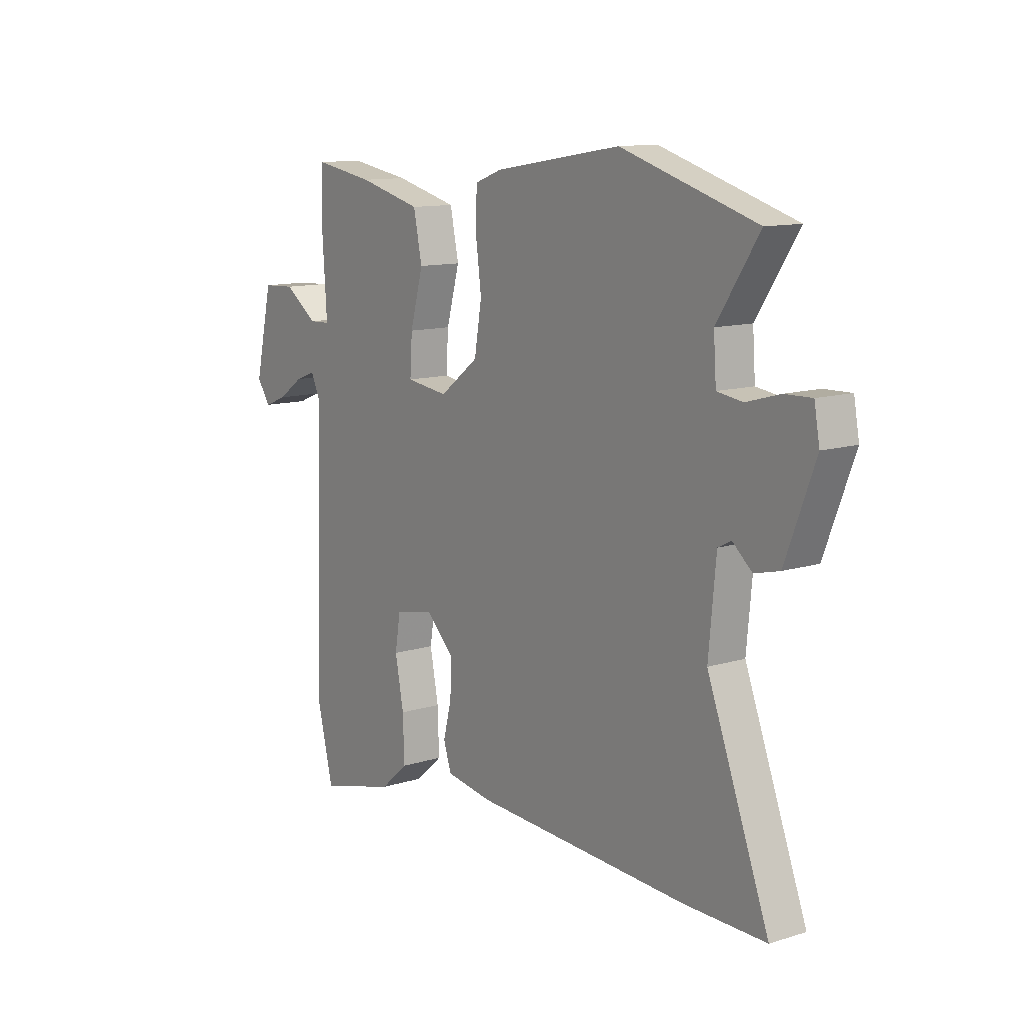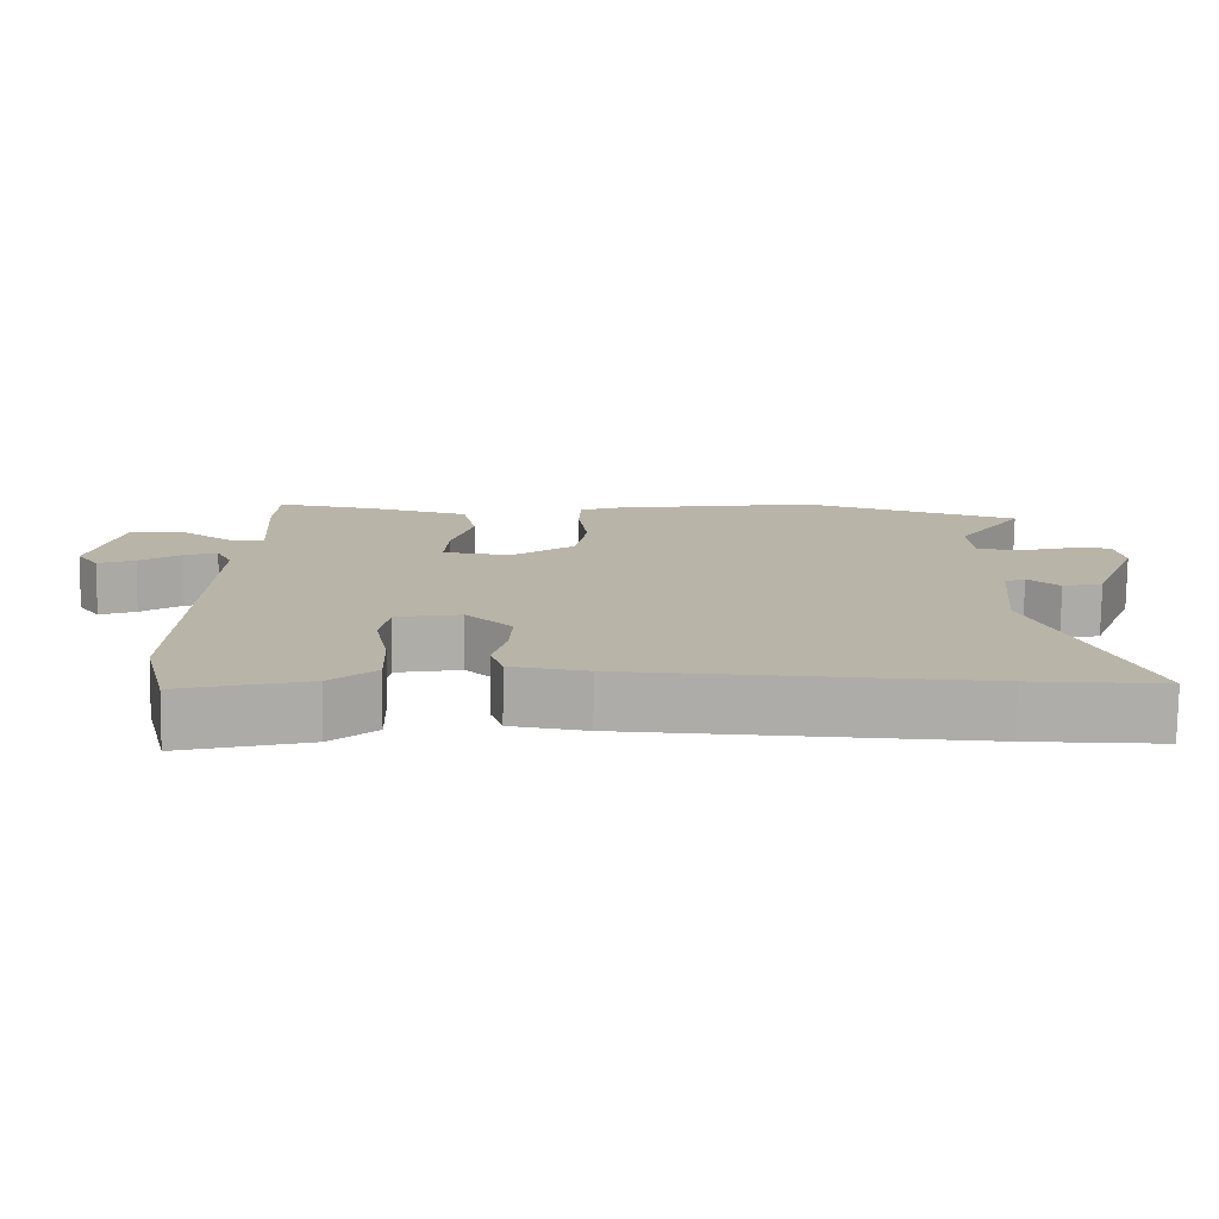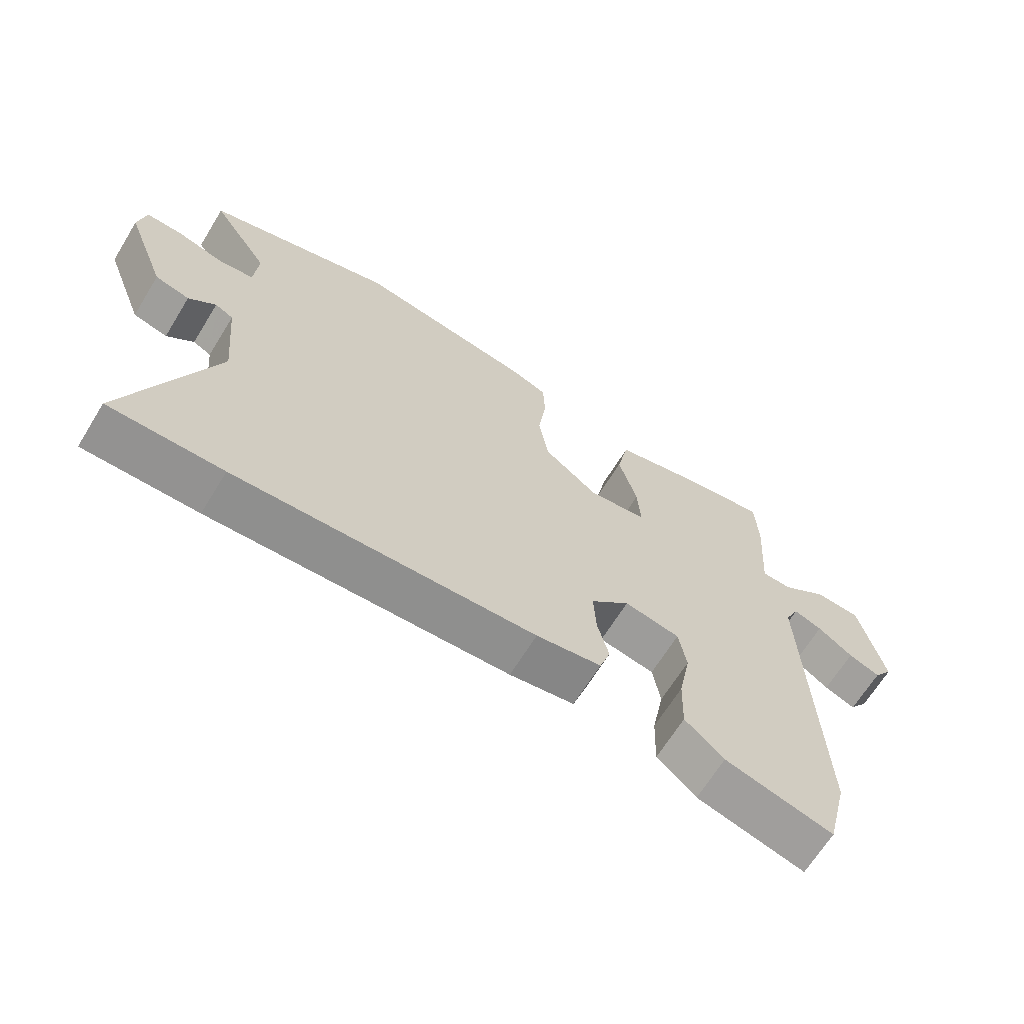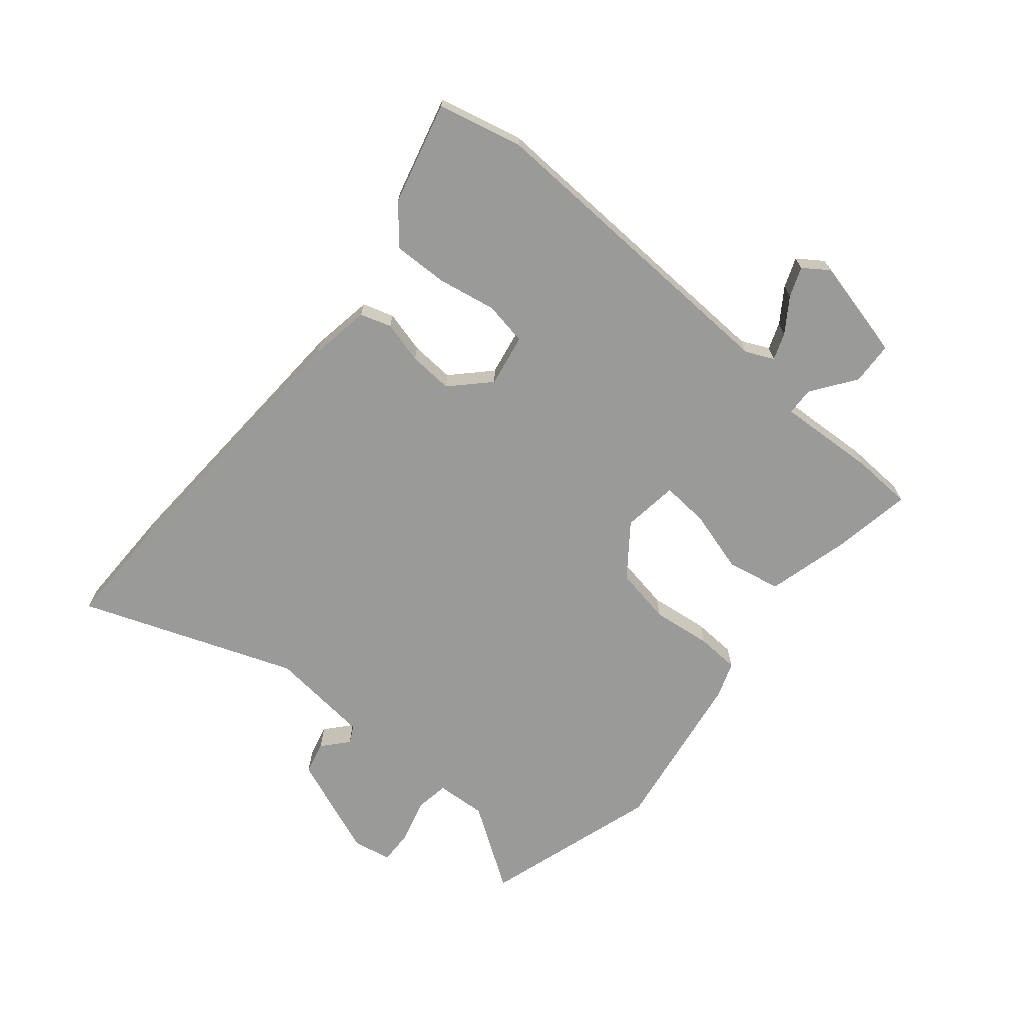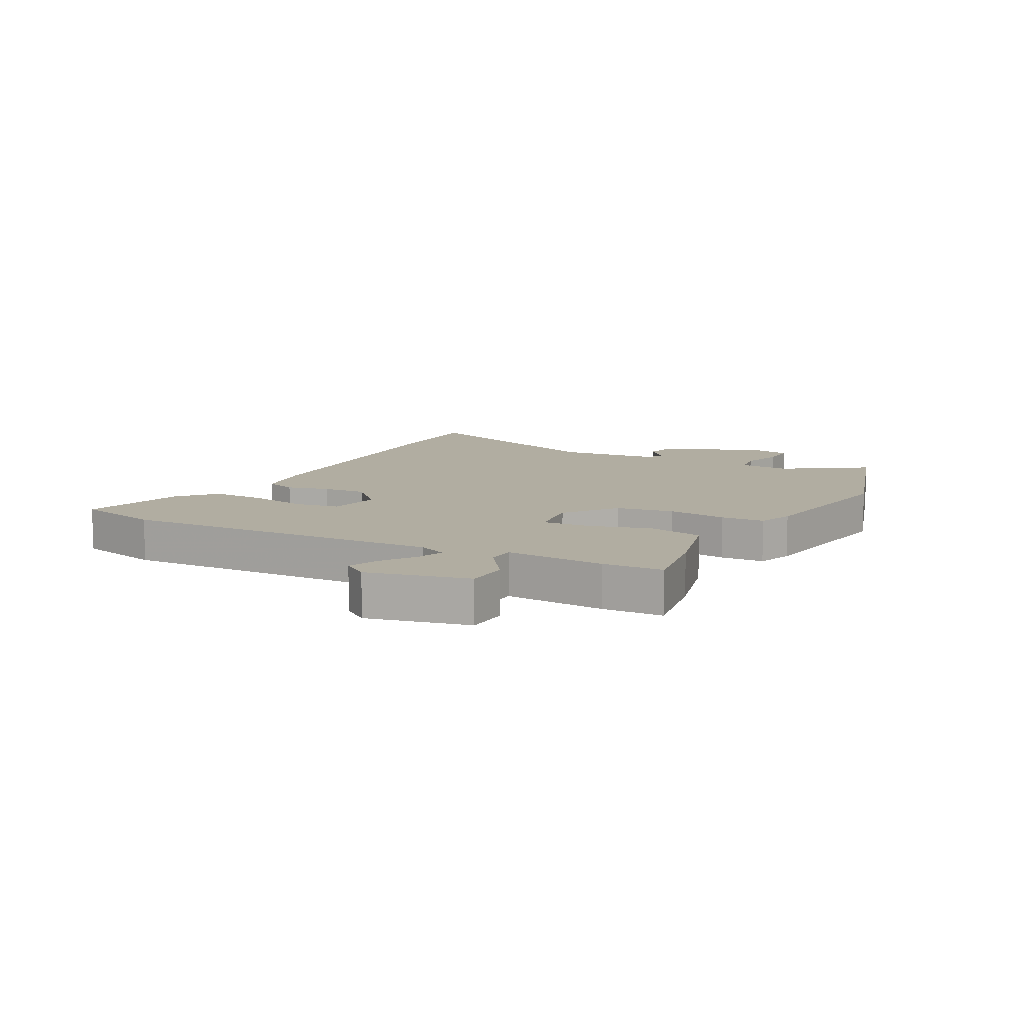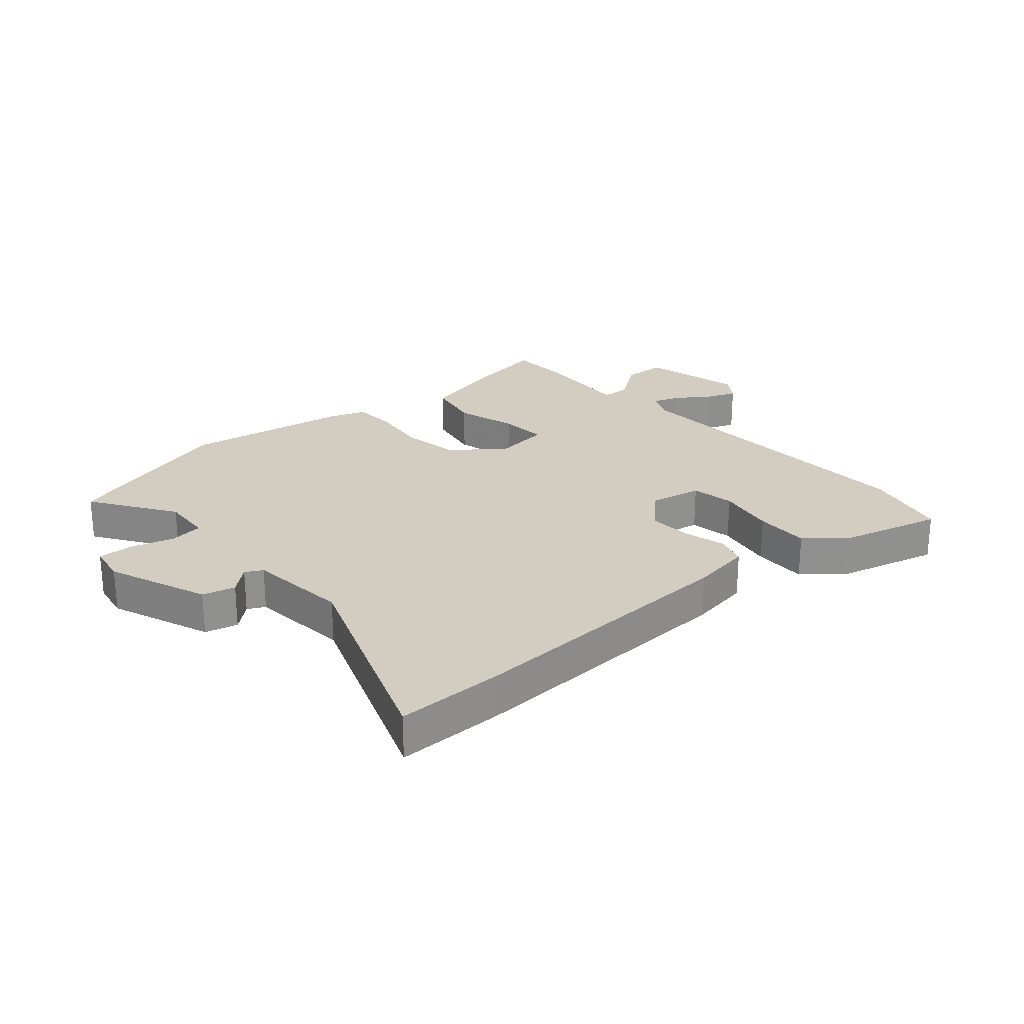
<metadata>
{"format":"obj","ext":"obj","renderer":"f3d","projection":"perspective","resolution":1024,"background":"white","views":[{"elev":12.0,"azim":53.8,"up":"+Z"},{"elev":-77.1,"azim":-0.8,"up":"+Z"},{"elev":-66.4,"azim":148.4,"up":"+Z"},{"elev":-69.2,"azim":-130.3,"up":"+Y"},{"elev":10.4,"azim":-62.1,"up":"+Y"},{"elev":24.8,"azim":138.7,"up":"+Y"}]}
</metadata>
<code>
v 0.65 0.07 -0.5
v 0.469 0.07 -0.5
v -0.007 0.07 -0.479
v -0.11 0.07 -0.463
v -0.127 0.07 -0.411
v -0.109 0.07 -0.34
v -0.105 0.07 -0.266
v -0.167 0.07 -0.206
v -0.255 0.07 -0.223
v -0.267 0.07 -0.296
v -0.248 0.07 -0.394
v -0.245 0.07 -0.486
v -0.307 0.07 -0.54
v -0.479 0.07 -0.586
v -0.514 0.07 -0.444
v -0.496 0.07 0.096
v -0.518 0.07 0.143
v -0.563 0.07 0.126
v -0.619 0.07 0.087
v -0.669 0.07 0.067
v -0.699 0.07 0.109
v -0.66 0.07 0.279
v -0.588 0.07 0.283
v -0.514 0.07 0.231
v -0.467 0.07 0.233
v -0.478 0.07 0.399
v -0.474 0.07 0.5
v -0.34 0.07 0.478
v -0.201 0.07 0.443
v -0.182 0.07 0.352
v -0.211 0.07 0.247
v -0.216 0.07 0.168
v -0.123 0.07 0.156
v -0.037 0.07 0.222
v -0.021 0.07 0.318
v -0.034 0.07 0.417
v -0.031 0.07 0.49
v 0.028 0.07 0.512
v 0.308 0.07 0.558
v 0.606 0.07 0.468
v 0.514 0.07 0.328
v 0.52 0.07 0.243
v 0.576 0.07 0.235
v 0.65 0.07 0.256
v 0.709 0.07 0.258
v 0.721 0.07 0.192
v 0.656 0.07 0.022
v 0.601 0.07 0.008
v 0.558 0.07 0.045
v 0.529 0.07 0.03
v 0.513 0.07 -0.141
v 0.65 0 -0.5
v 0.469 0 -0.5
v -0.007 0 -0.479
v -0.11 0 -0.463
v -0.127 0 -0.411
v -0.109 0 -0.34
v -0.105 0 -0.266
v -0.167 0 -0.206
v -0.255 0 -0.223
v -0.267 0 -0.296
v -0.248 0 -0.394
v -0.245 0 -0.486
v -0.307 0 -0.54
v -0.479 0 -0.586
v -0.514 0 -0.444
v -0.496 0 0.096
v -0.518 0 0.143
v -0.563 0 0.126
v -0.619 0 0.087
v -0.669 0 0.067
v -0.699 0 0.109
v -0.66 0 0.279
v -0.588 0 0.283
v -0.514 0 0.231
v -0.467 0 0.233
v -0.478 0 0.399
v -0.474 0 0.5
v -0.34 0 0.478
v -0.201 0 0.443
v -0.182 0 0.352
v -0.211 0 0.247
v -0.216 0 0.168
v -0.123 0 0.156
v -0.037 0 0.222
v -0.021 0 0.318
v -0.034 0 0.417
v -0.031 0 0.49
v 0.028 0 0.512
v 0.308 0 0.558
v 0.606 0 0.468
v 0.514 0 0.328
v 0.52 0 0.243
v 0.576 0 0.235
v 0.65 0 0.256
v 0.709 0 0.258
v 0.721 0 0.192
v 0.656 0 0.022
v 0.601 0 0.008
v 0.558 0 0.045
v 0.529 0 0.03
v 0.513 0 -0.141
f 47 48 49
f 46 47 49
f 45 46 49
f 44 45 49
f 43 44 49
f 42 43 49 50
f 41 42 50 51
f 39 40 41
f 38 39 41
f 37 38 41
f 36 37 41
f 35 36 41
f 34 35 41 51
f 29 30 31
f 28 29 31
f 27 28 31
f 26 27 31
f 25 26 31
f 25 31 32
f 24 25 32
f 22 23 24
f 21 22 24
f 20 21 24
f 19 20 24
f 18 19 24
f 17 18 24
f 16 17 24 32
f 14 15 16
f 13 14 16
f 12 13 16
f 11 12 16
f 10 11 16
f 9 10 16 32
f 8 9 32 33
f 4 5 6
f 3 4 6
f 2 3 6
f 1 2 6
f 51 1 6
f 51 6 7
f 33 34 51
f 8 33 51
f 7 8 51
f 100 99 98
f 100 98 97
f 100 97 96
f 100 96 95
f 100 95 94
f 101 100 94 93
f 102 101 93 92
f 92 91 90
f 92 90 89
f 92 89 88
f 92 88 87
f 92 87 86
f 102 92 86 85
f 82 81 80
f 82 80 79
f 82 79 78
f 82 78 77
f 82 77 76
f 83 82 76
f 83 76 75
f 75 74 73
f 75 73 72
f 75 72 71
f 75 71 70
f 75 70 69
f 75 69 68
f 83 75 68 67
f 67 66 65
f 67 65 64
f 67 64 63
f 67 63 62
f 67 62 61
f 83 67 61 60
f 84 83 60 59
f 57 56 55
f 57 55 54
f 57 54 53
f 57 53 52
f 57 52 102
f 58 57 102
f 102 85 84
f 102 84 59
f 102 59 58
f 1 52 53 2
f 2 53 54 3
f 3 54 55 4
f 4 55 56 5
f 5 56 57 6
f 6 57 58 7
f 7 58 59 8
f 8 59 60 9
f 9 60 61 10
f 10 61 62 11
f 11 62 63 12
f 12 63 64 13
f 13 64 65 14
f 14 65 66 15
f 15 66 67 16
f 16 67 68 17
f 17 68 69 18
f 18 69 70 19
f 19 70 71 20
f 20 71 72 21
f 21 72 73 22
f 22 73 74 23
f 23 74 75 24
f 24 75 76 25
f 25 76 77 26
f 26 77 78 27
f 27 78 79 28
f 28 79 80 29
f 29 80 81 30
f 30 81 82 31
f 31 82 83 32
f 32 83 84 33
f 33 84 85 34
f 34 85 86 35
f 35 86 87 36
f 36 87 88 37
f 37 88 89 38
f 38 89 90 39
f 39 90 91 40
f 40 91 92 41
f 41 92 93 42
f 42 93 94 43
f 43 94 95 44
f 44 95 96 45
f 45 96 97 46
f 46 97 98 47
f 47 98 99 48
f 48 99 100 49
f 49 100 101 50
f 50 101 102 51
f 51 102 52 1

</code>
